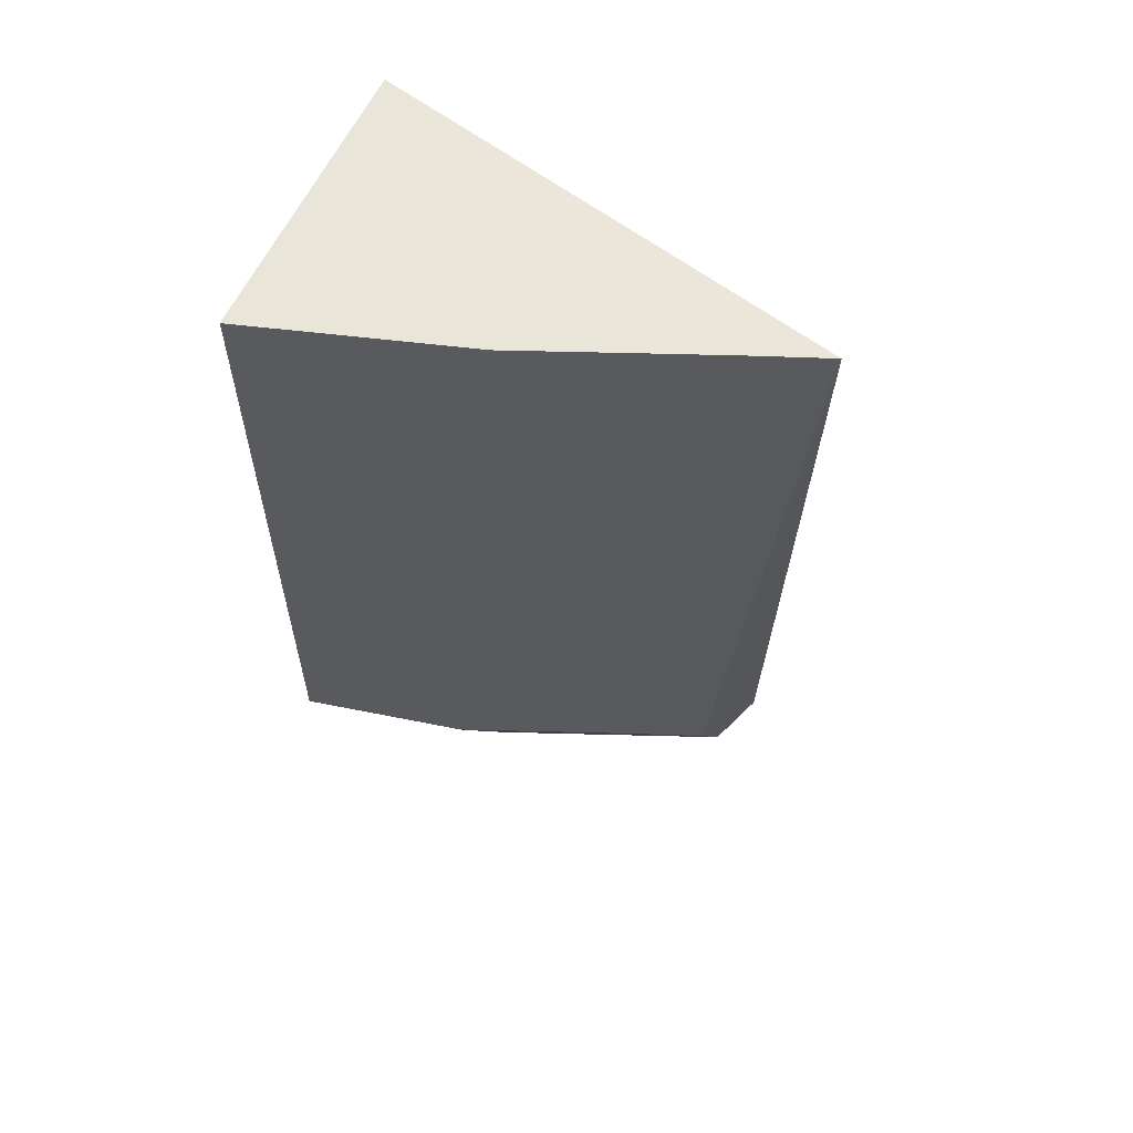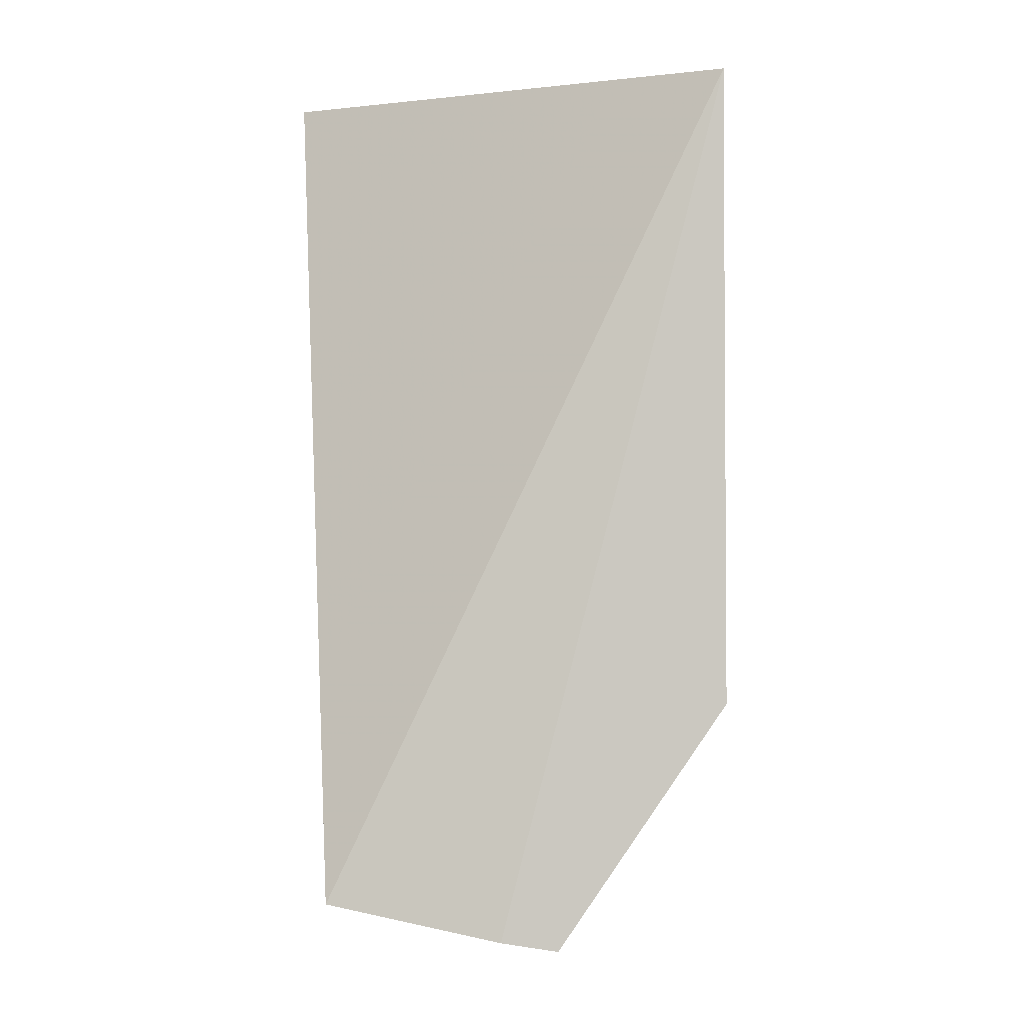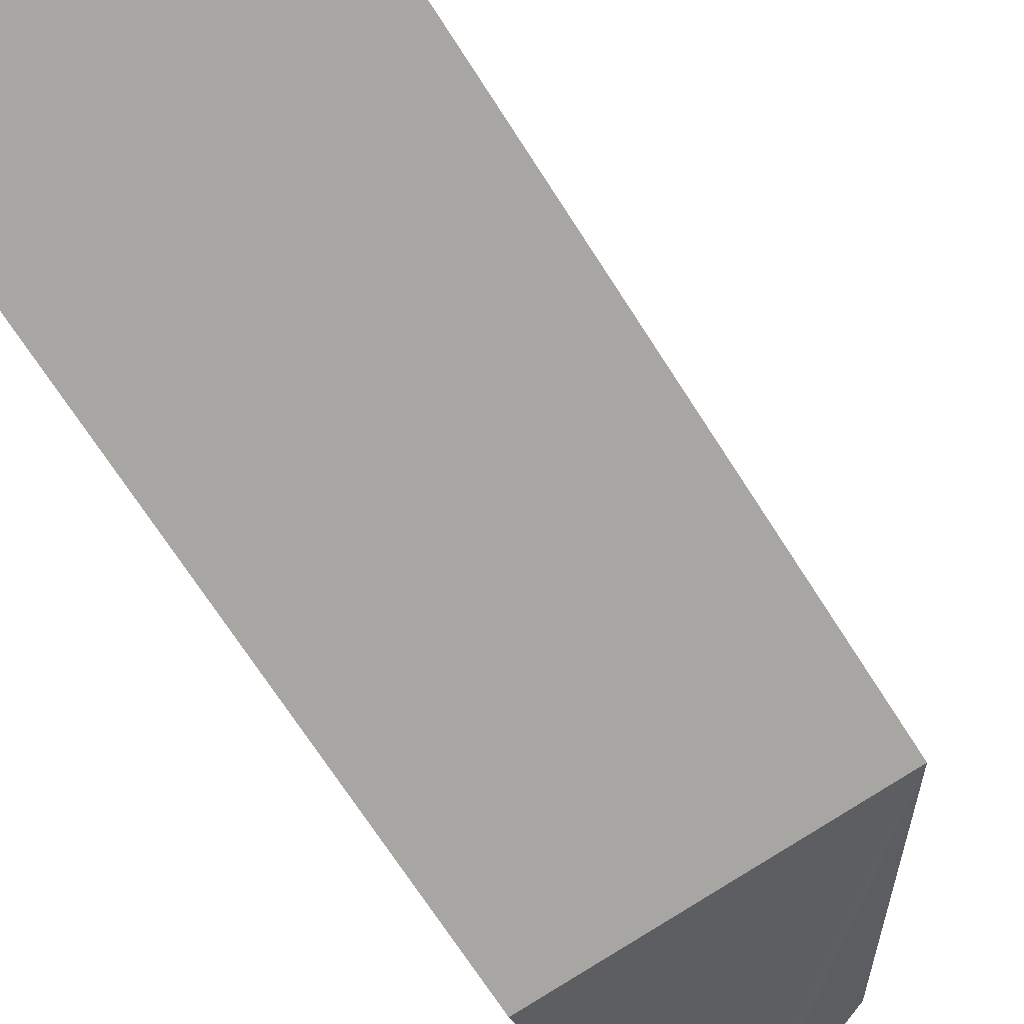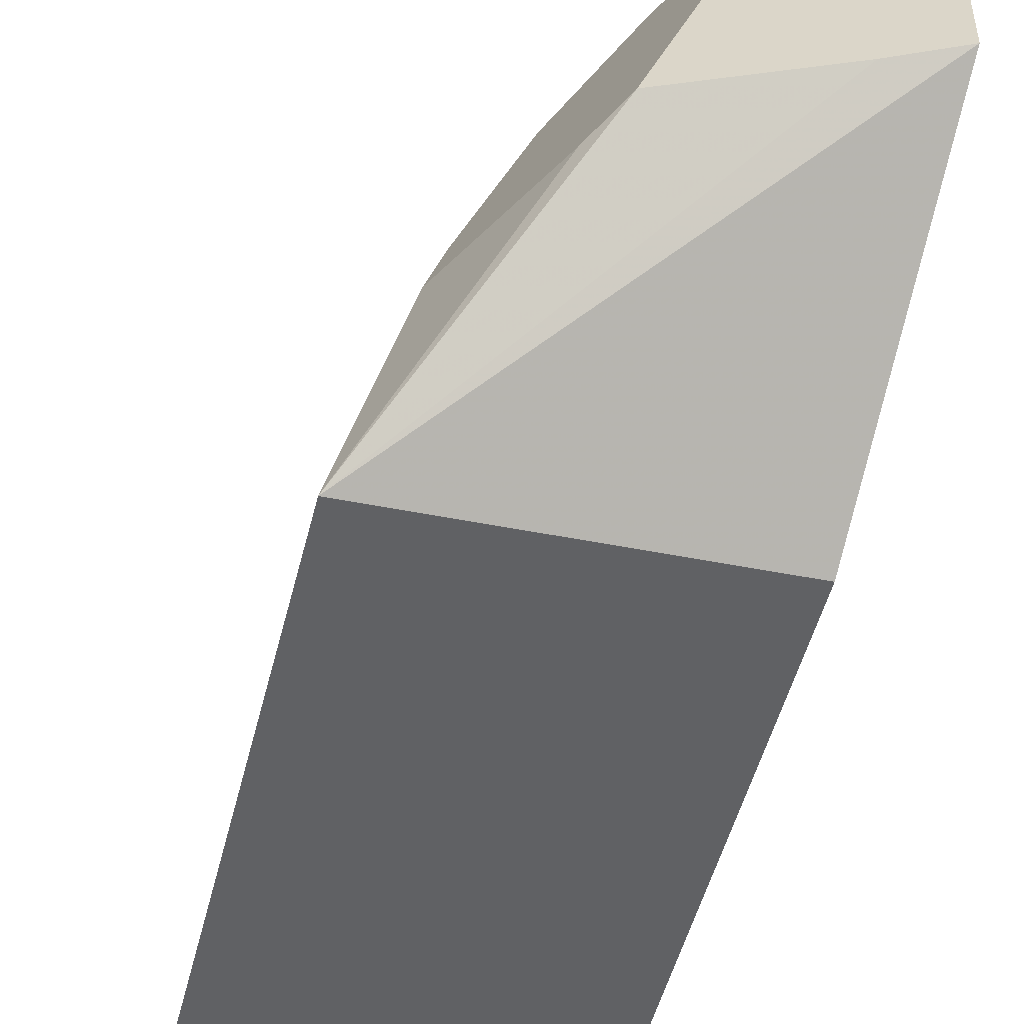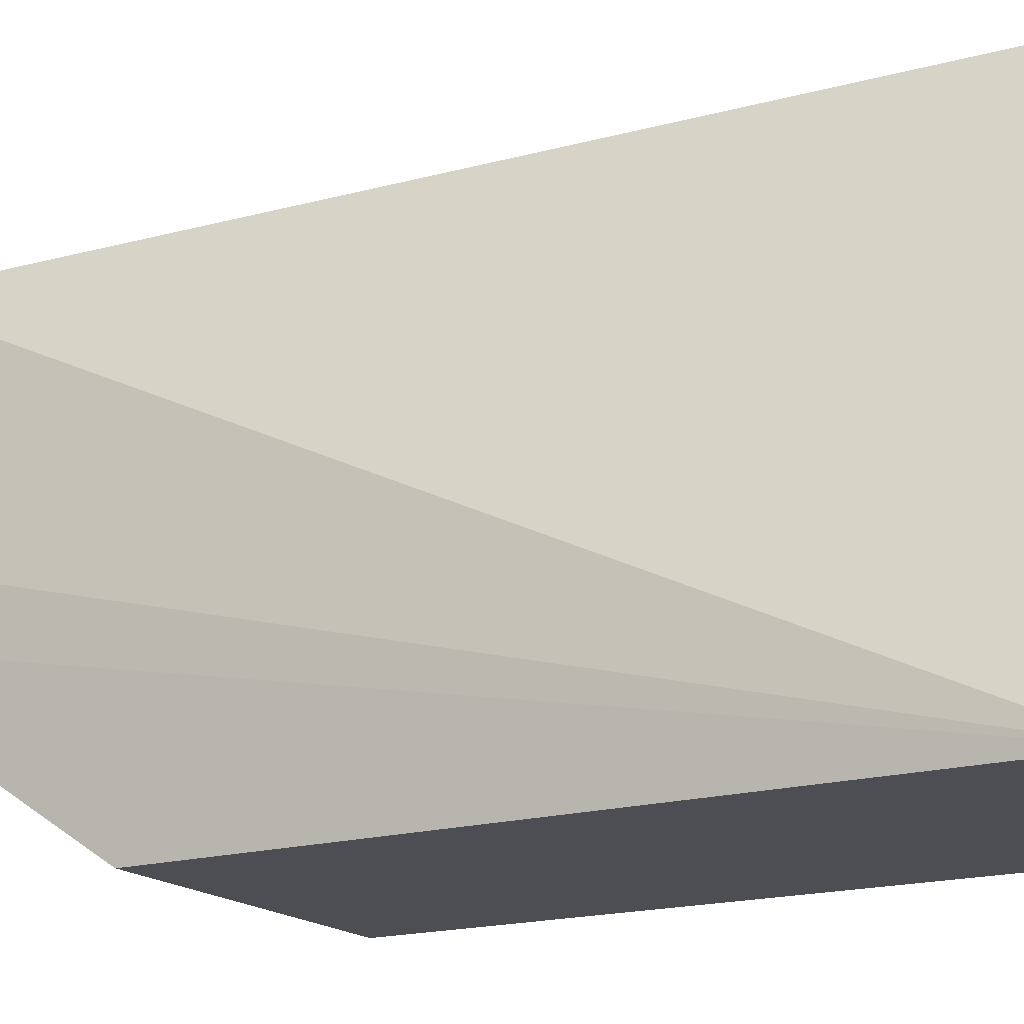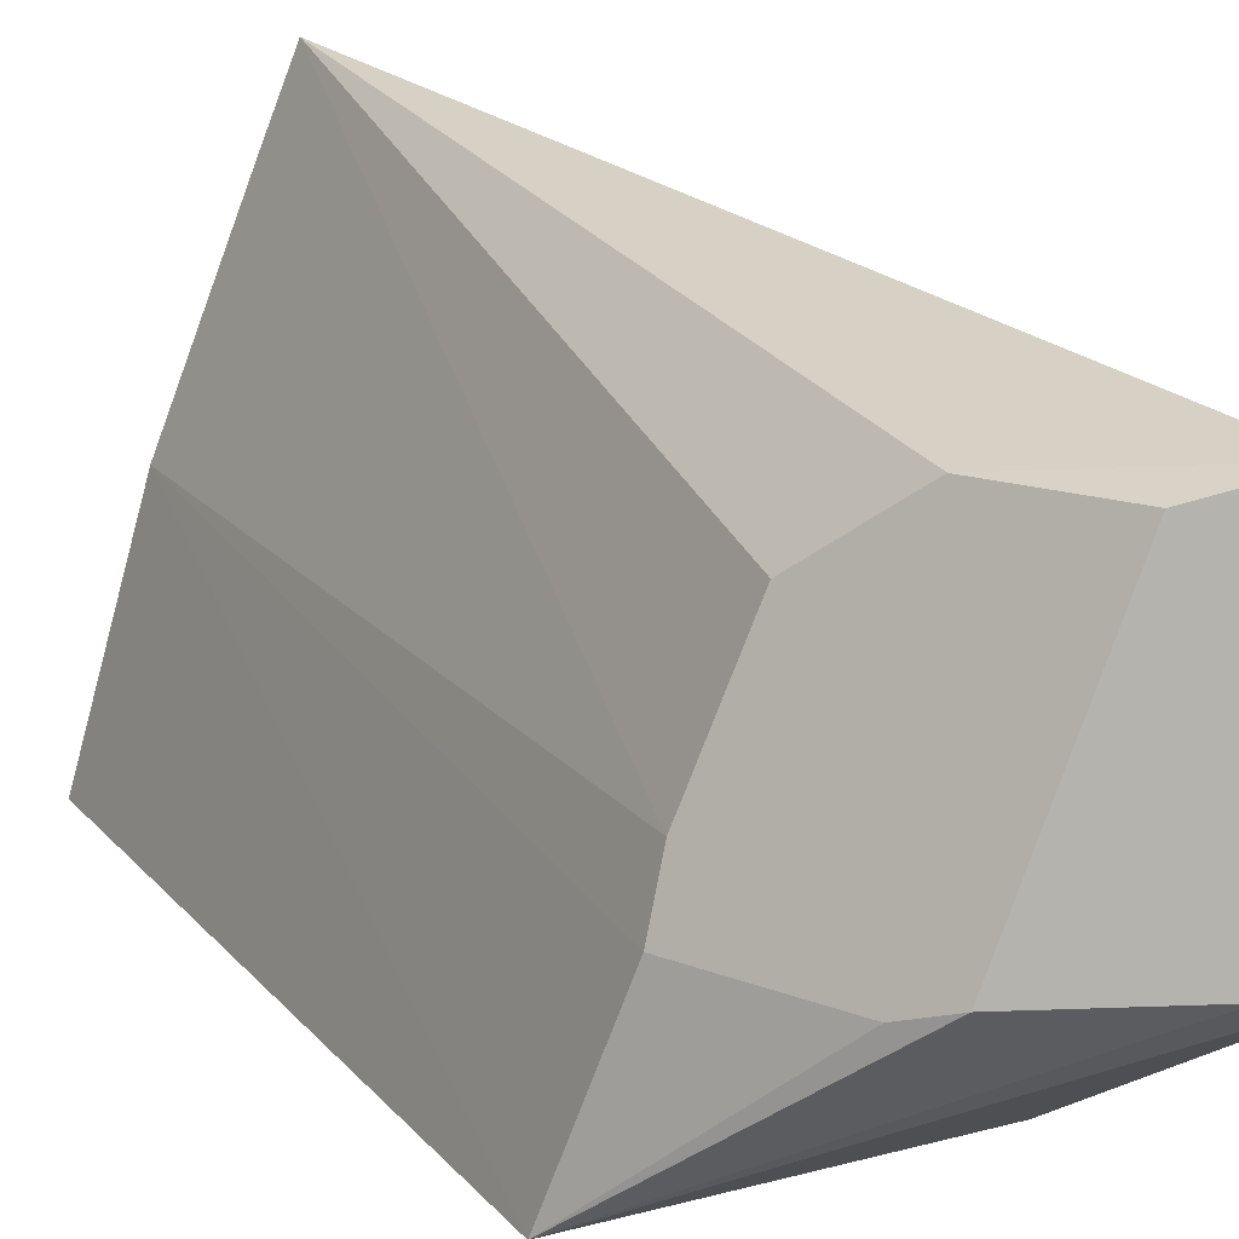
<metadata>
{"format":"obj","ext":"obj","renderer":"f3d","projection":"perspective","resolution":1024,"background":"white","views":[{"elev":58.3,"azim":114.0,"up":"+Z"},{"elev":-2.4,"azim":-84.0,"up":"+Z"},{"elev":-74.2,"azim":33.5,"up":"+Y"},{"elev":-46.8,"azim":167.1,"up":"+Y"},{"elev":-17.3,"azim":-59.8,"up":"+Y"},{"elev":19.1,"azim":153.0,"up":"+Y"}]}
</metadata>
<code>
v 0.397 -0.03788 -0.2278
v 0.3957 -0.03788 -0.3945
v 0.3808 0.01574 -0.2277
v 0.3537 0.08132 -0.2281
v 0.3219 -0.03788 -0.2278
v 0.3792 0.01505 -0.3997
v 0.3603 0.06525 -0.2278
v 0.3835 0.001673 -0.402
v 0.3189 0.0669 -0.4474
v 0.3679 0.04696 -0.2277
v 0.3511 0.06144 -0.416
v 0.3612 0.005014 -0.4407
v 0.3658 0.04608 -0.4006
v 0.3675 0.00134 -0.4318
v 0.3219 -0.03788 -0.3945
v 0.3376 0.0621 -0.4407
v 0.3171 0.005576 -0.4582
v 0.3302 0.004734 -0.4531
v 0.3163 0.02038 -0.4561
f 1 2 3
f 5 2 1
f 5 1 3
f 6 4 3
f 7 4 5
f 8 6 3
f 8 3 2
f 9 5 4
f 10 7 5
f 10 5 3
f 10 3 4
f 10 4 7
f 11 9 4
f 13 11 4
f 13 4 6
f 14 12 8
f 14 8 2
f 14 2 12
f 15 2 5
f 16 9 11
f 16 11 13
f 16 13 6
f 16 6 8
f 16 8 12
f 17 2 15
f 17 16 12
f 17 9 16
f 17 15 5
f 18 17 12
f 18 12 2
f 18 2 17
f 19 17 5
f 19 5 9
f 19 9 17

</code>
